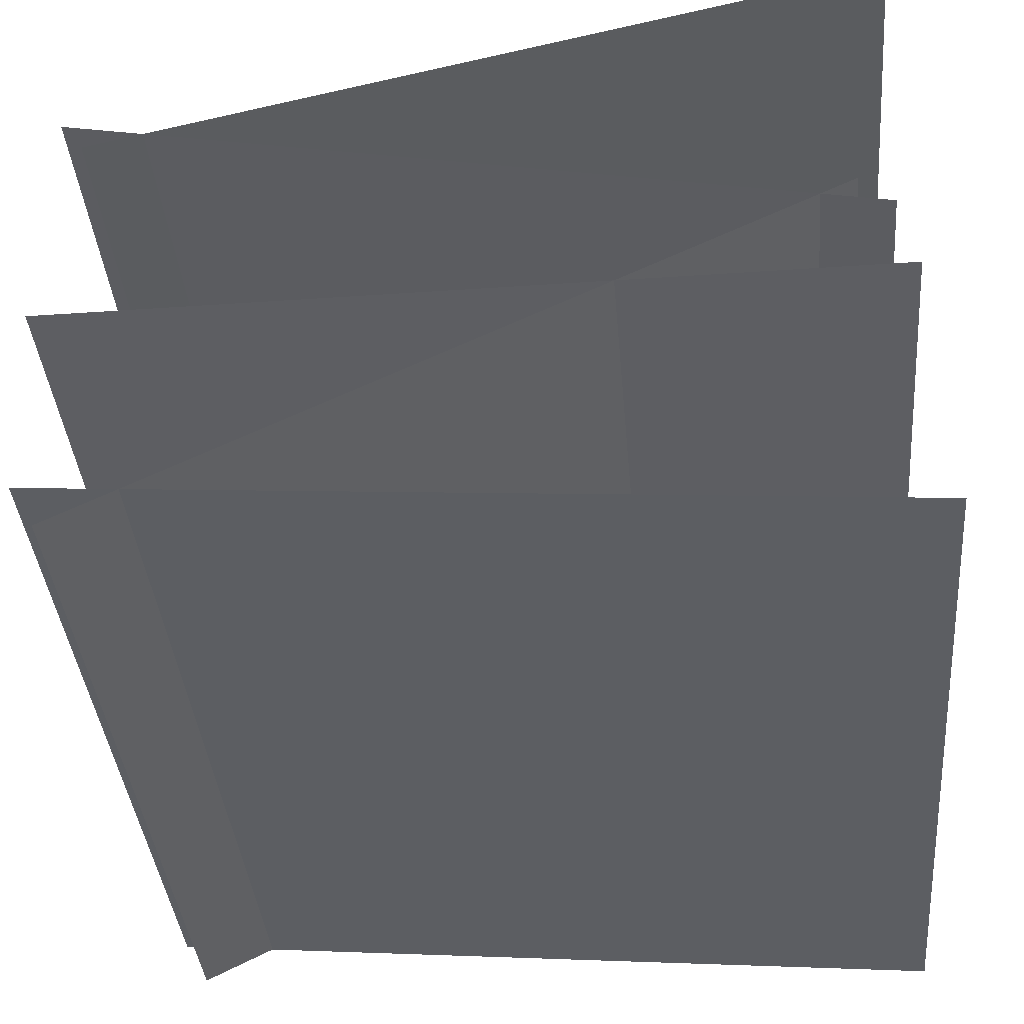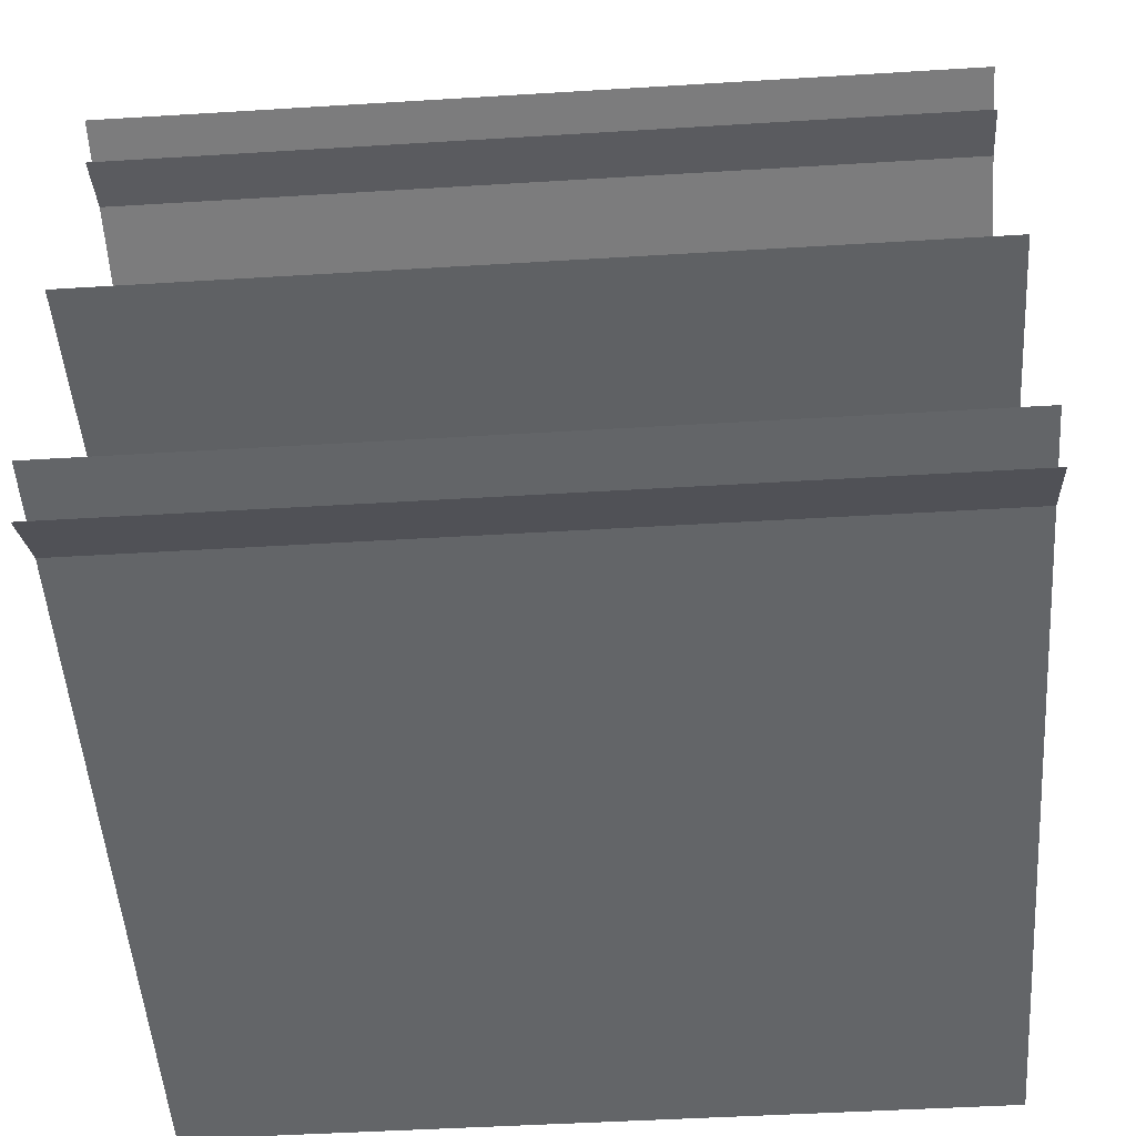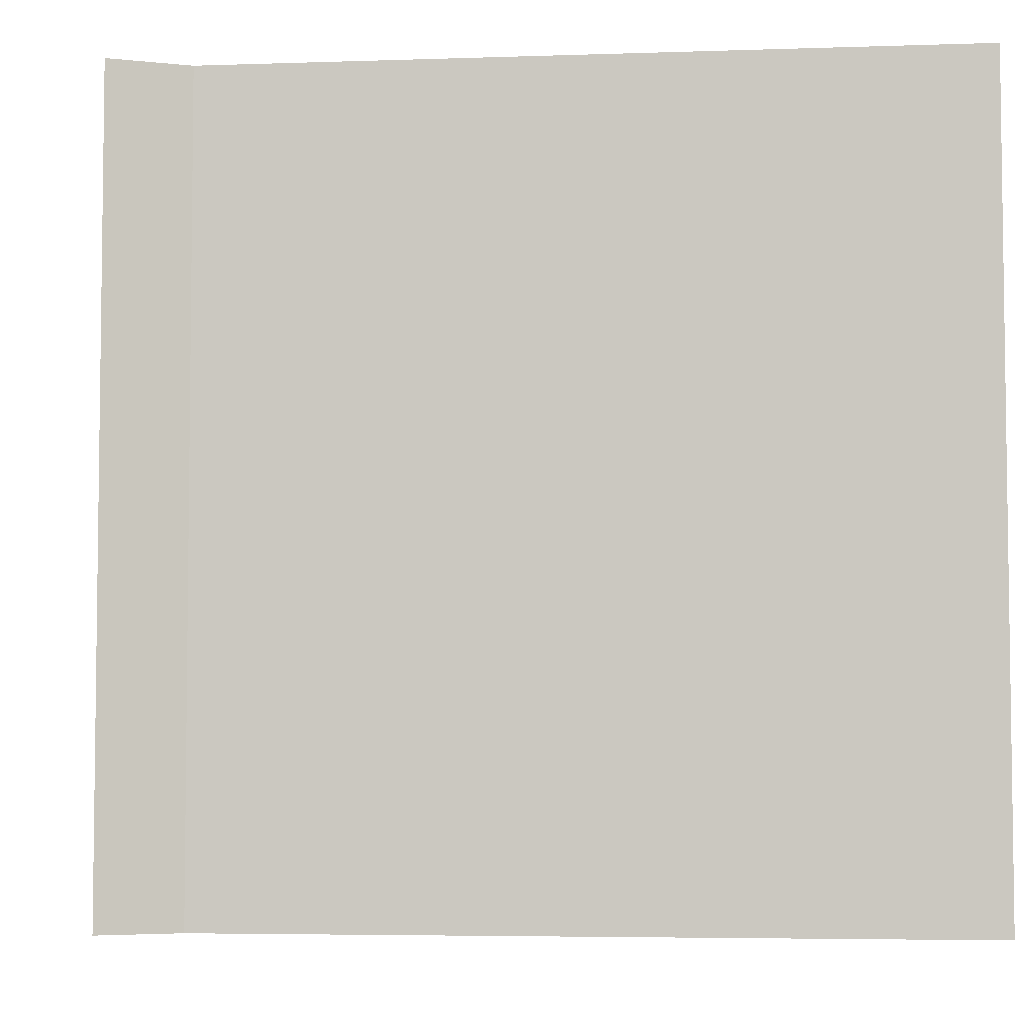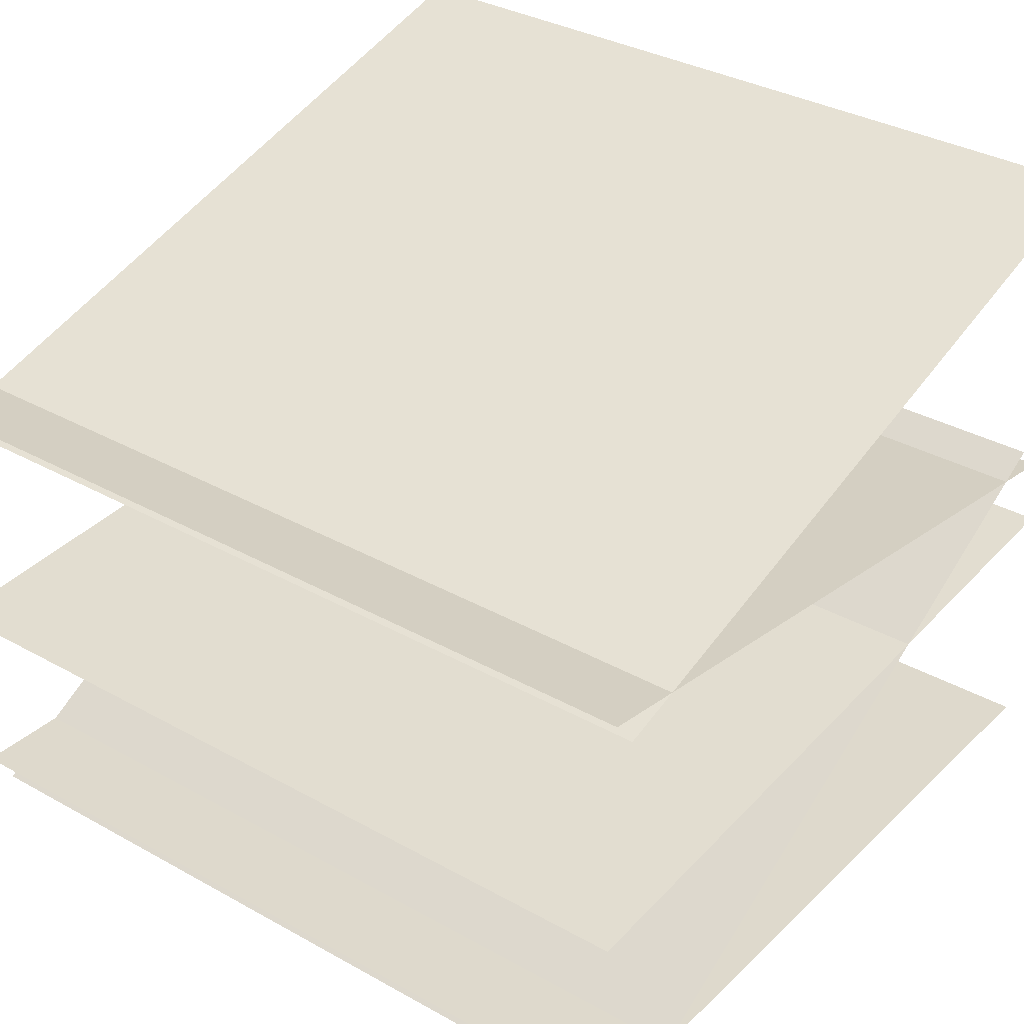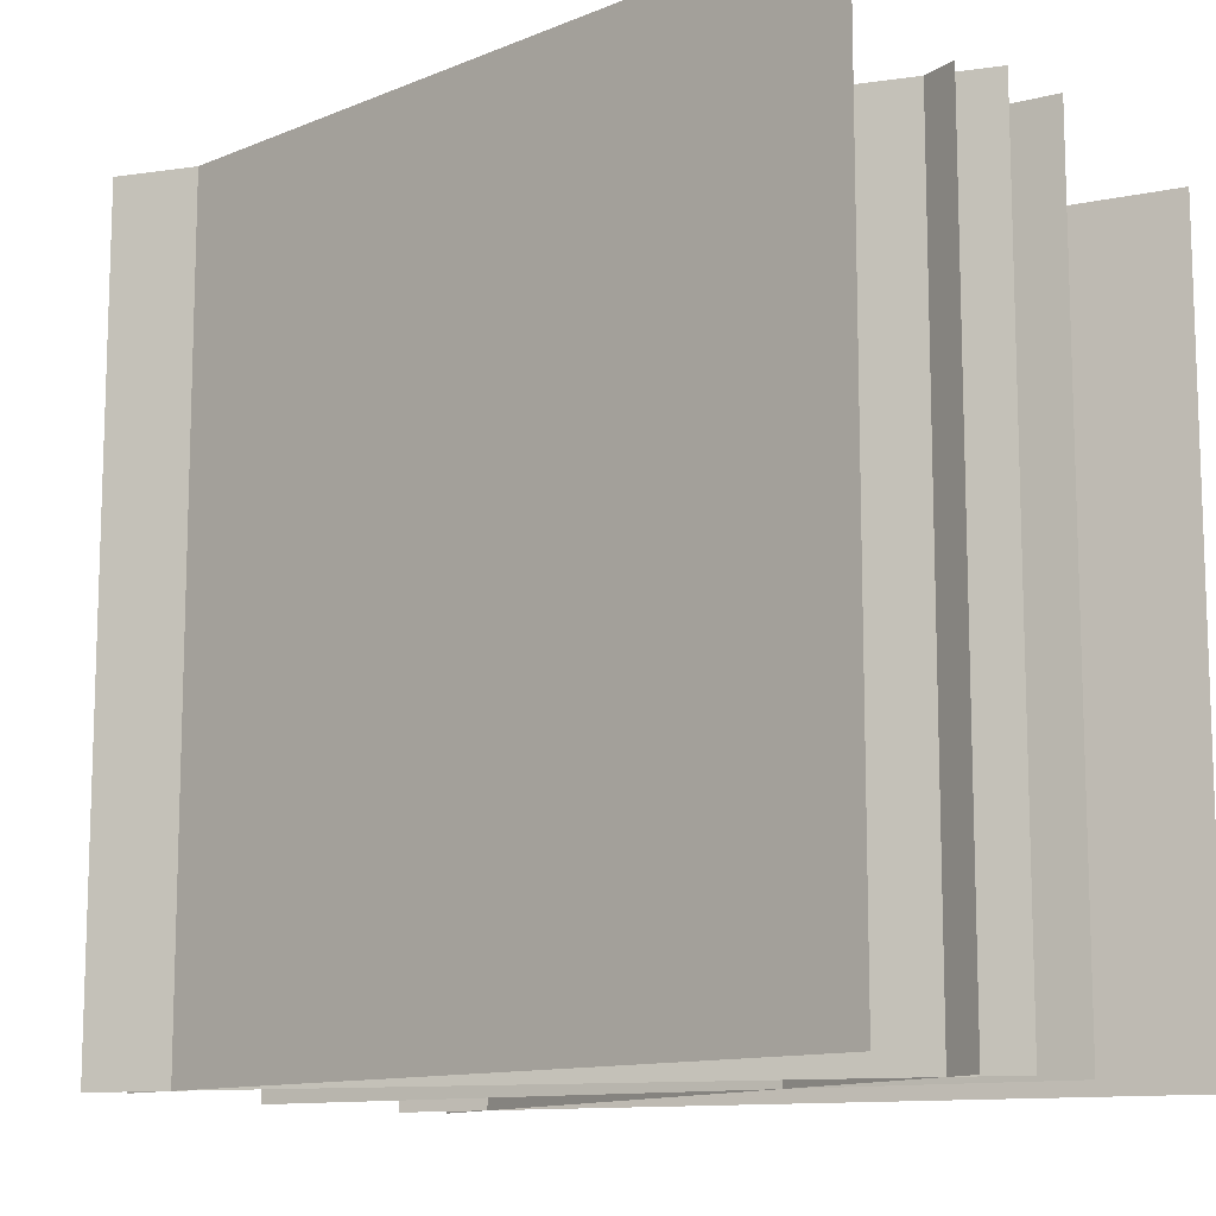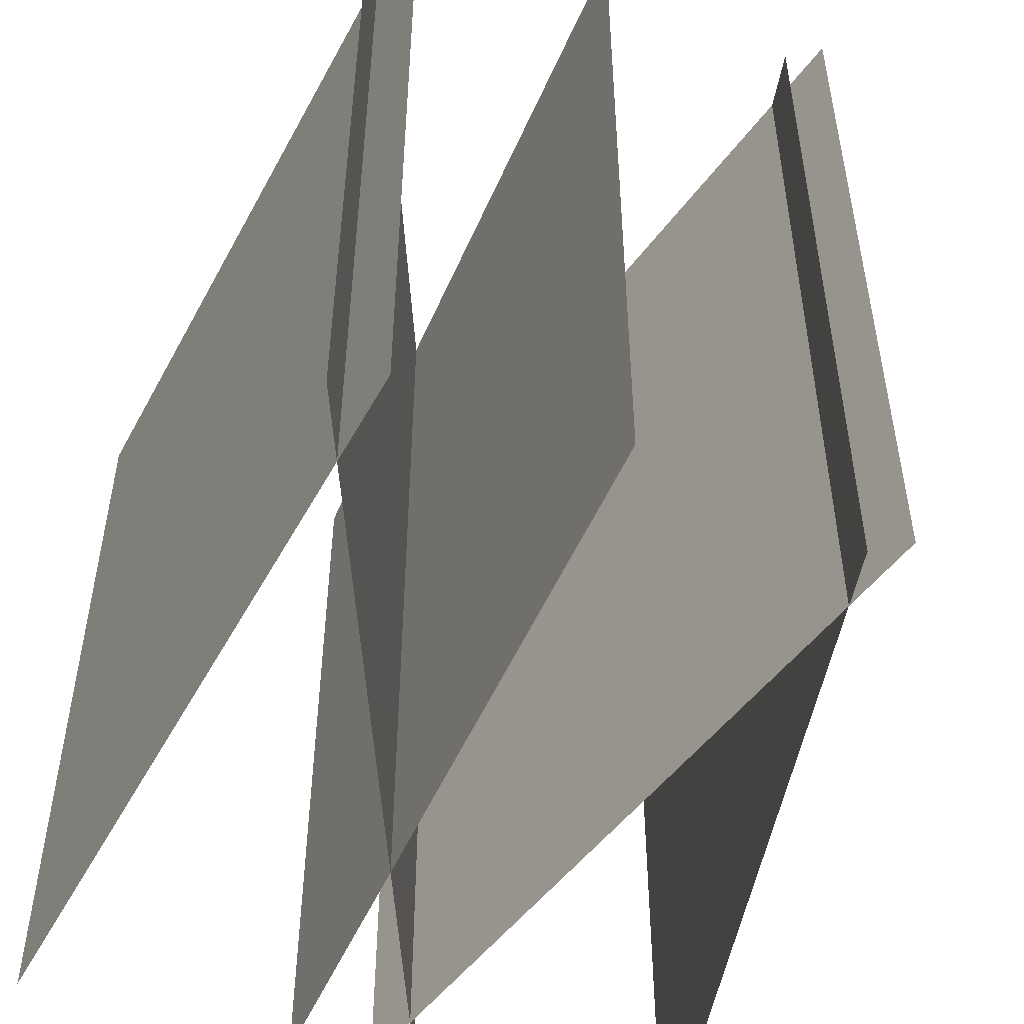
<metadata>
{"format":"obj","ext":"obj","renderer":"f3d","projection":"perspective","resolution":1024,"background":"white","views":[{"elev":-38.7,"azim":5.0,"up":"+Z"},{"elev":-46.6,"azim":-86.0,"up":"+Z"},{"elev":-4.9,"azim":-6.9,"up":"+Y"},{"elev":35.2,"azim":-53.6,"up":"+Z"},{"elev":-11.9,"azim":31.2,"up":"+Y"},{"elev":-50.5,"azim":-112.8,"up":"+Y"}]}
</metadata>
<code>
g default
v -4.505 0 -2.082
v -3.505 0 -2.082
v -4.505 1 -2.082
v -3.505 1 -2.082
v -4.471 0 -1.81
v -3.497 0 -1.584
v -4.471 1 -1.81
v -3.497 1 -1.584
v -4.491 0 -2.332
v -3.495 0 -2.416
v -4.491 1 -2.332
v -3.495 1 -2.416
v -4.5 0 -1.771
v -3.523 0 -1.985
v -4.5 1 -1.771
v -3.523 1 -1.985
v -4.46 0 -2.385
v -3.563 0 -1.944
v -4.46 1 -2.385
v -3.563 1 -1.944
g pPlane20
f 1 2 4 3
f 5 6 8 7
f 9 10 12 11
f 13 14 16 15
f 17 18 20 19

</code>
